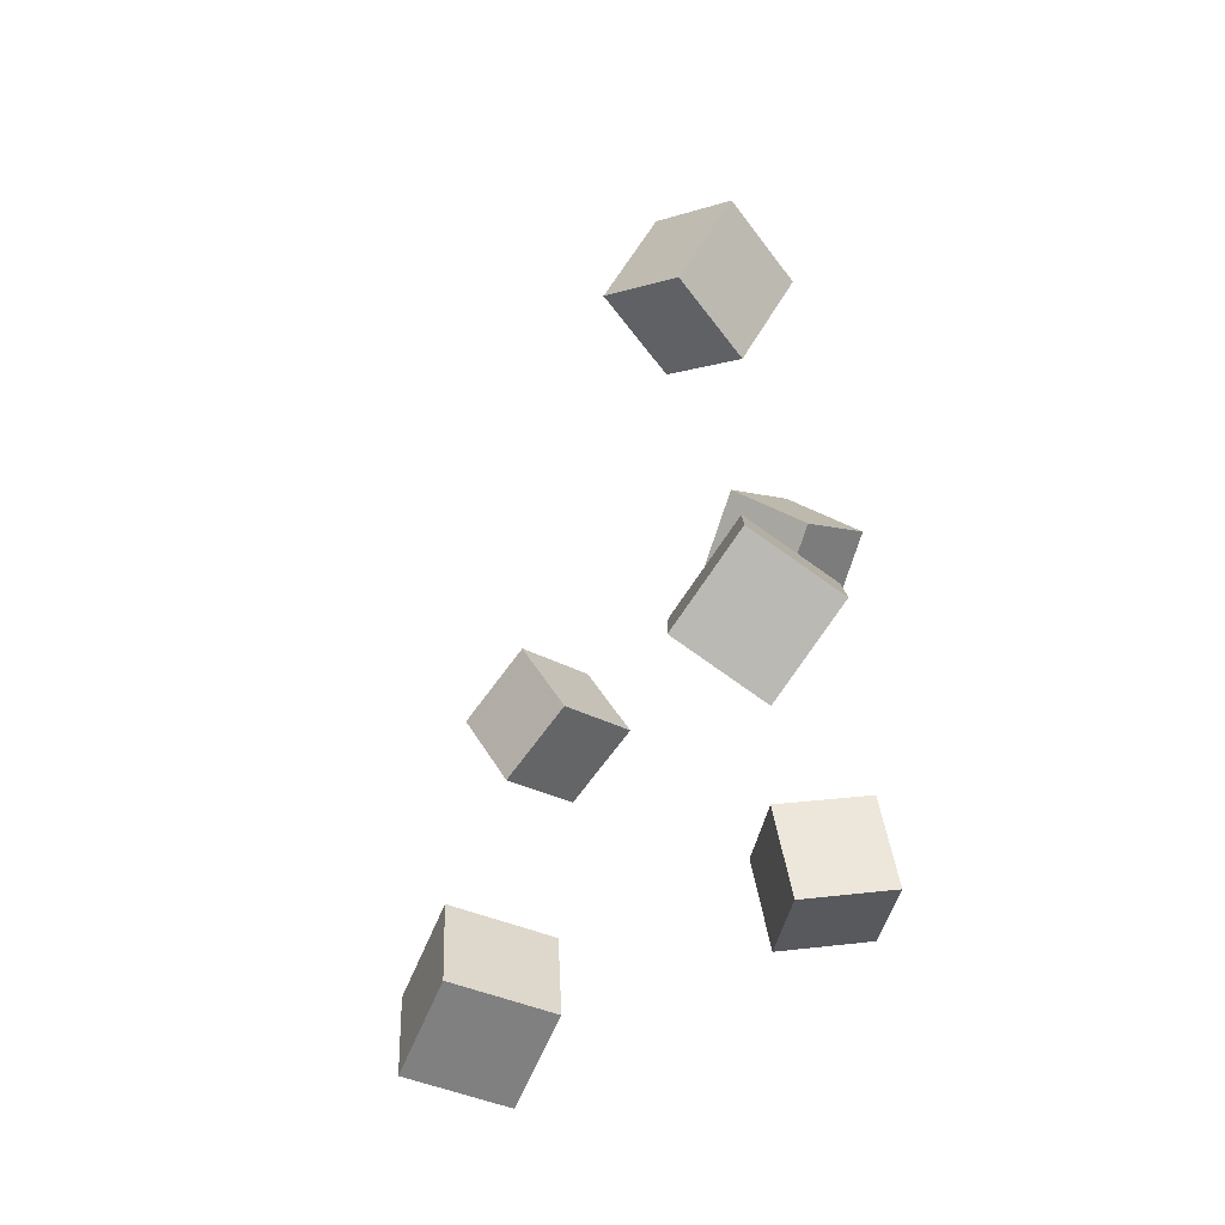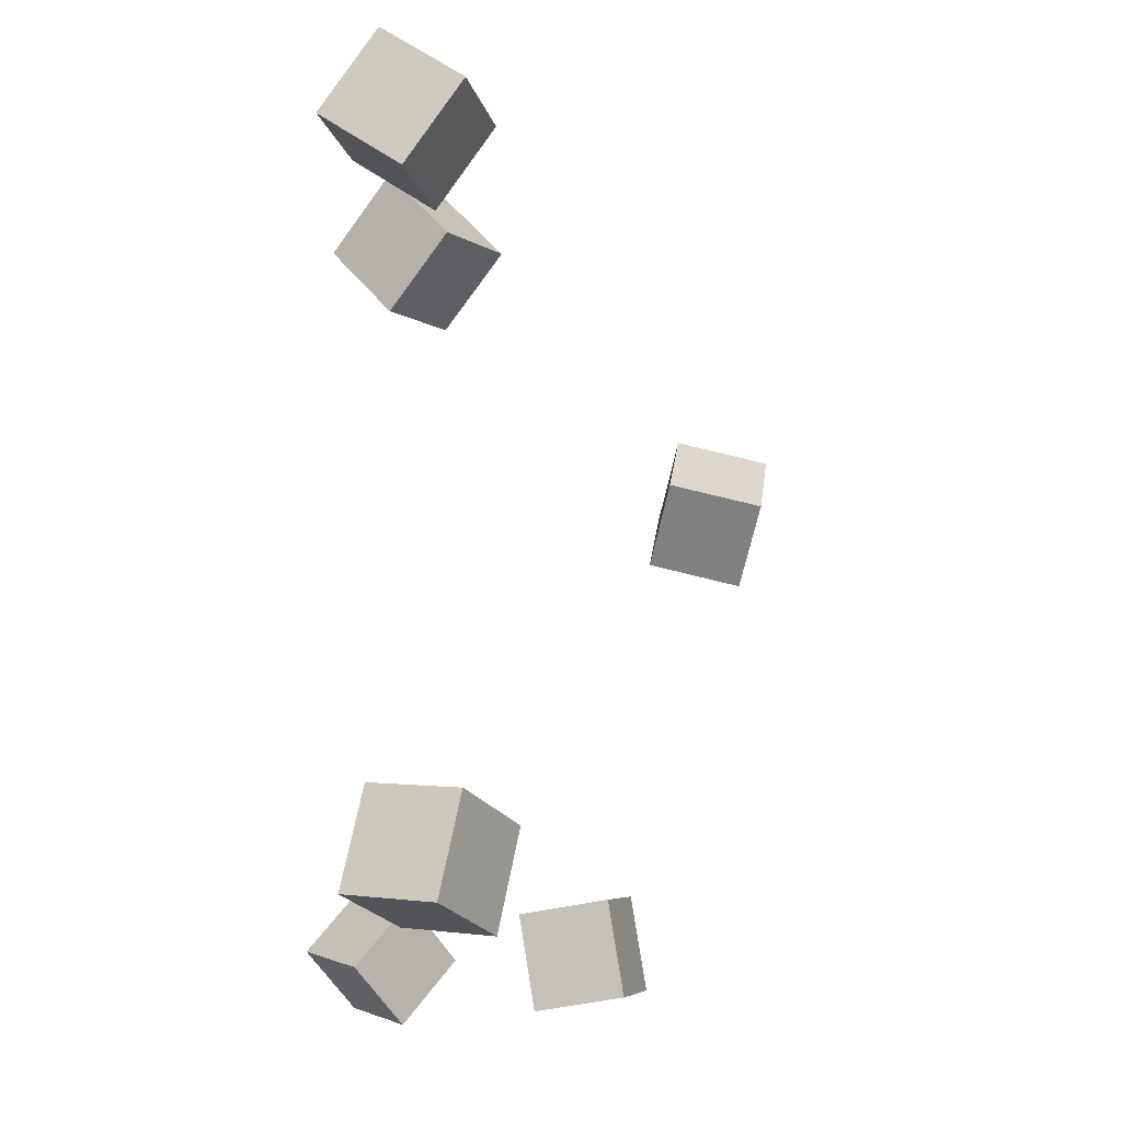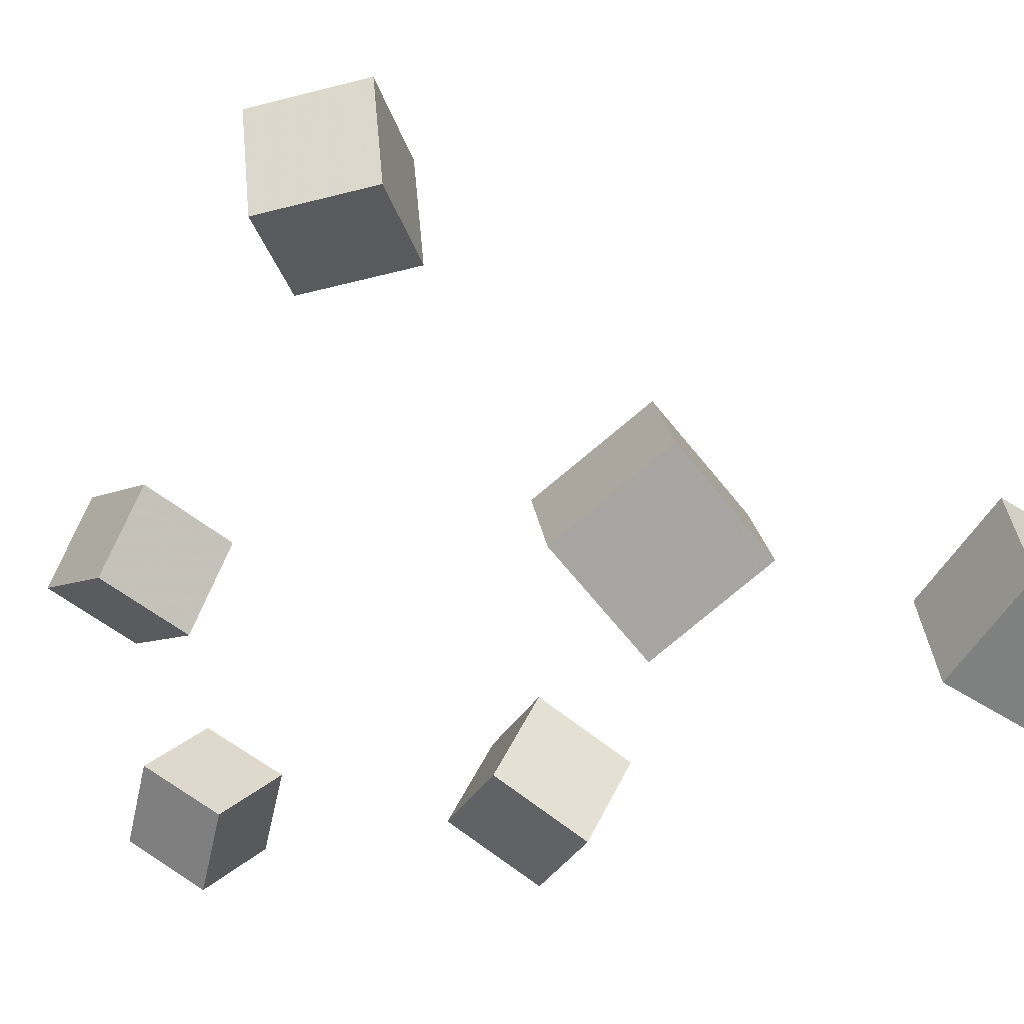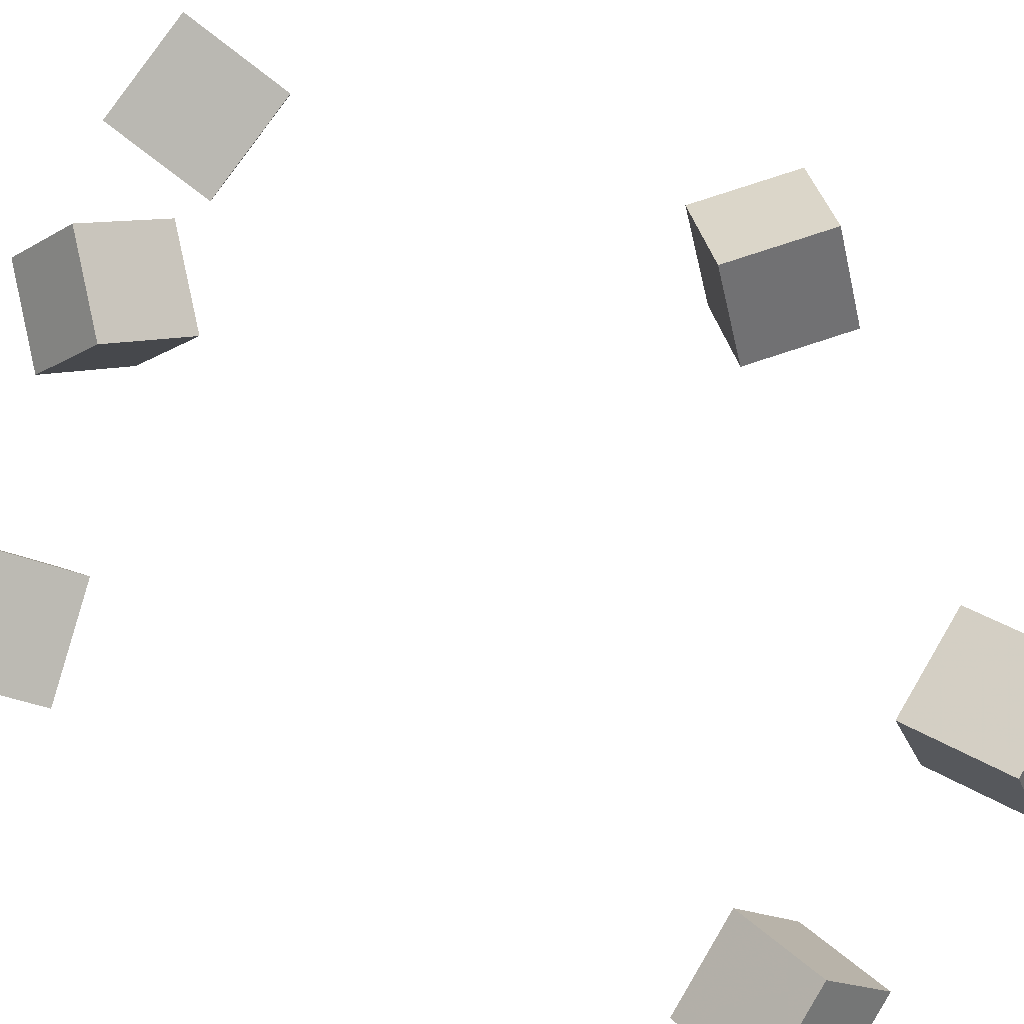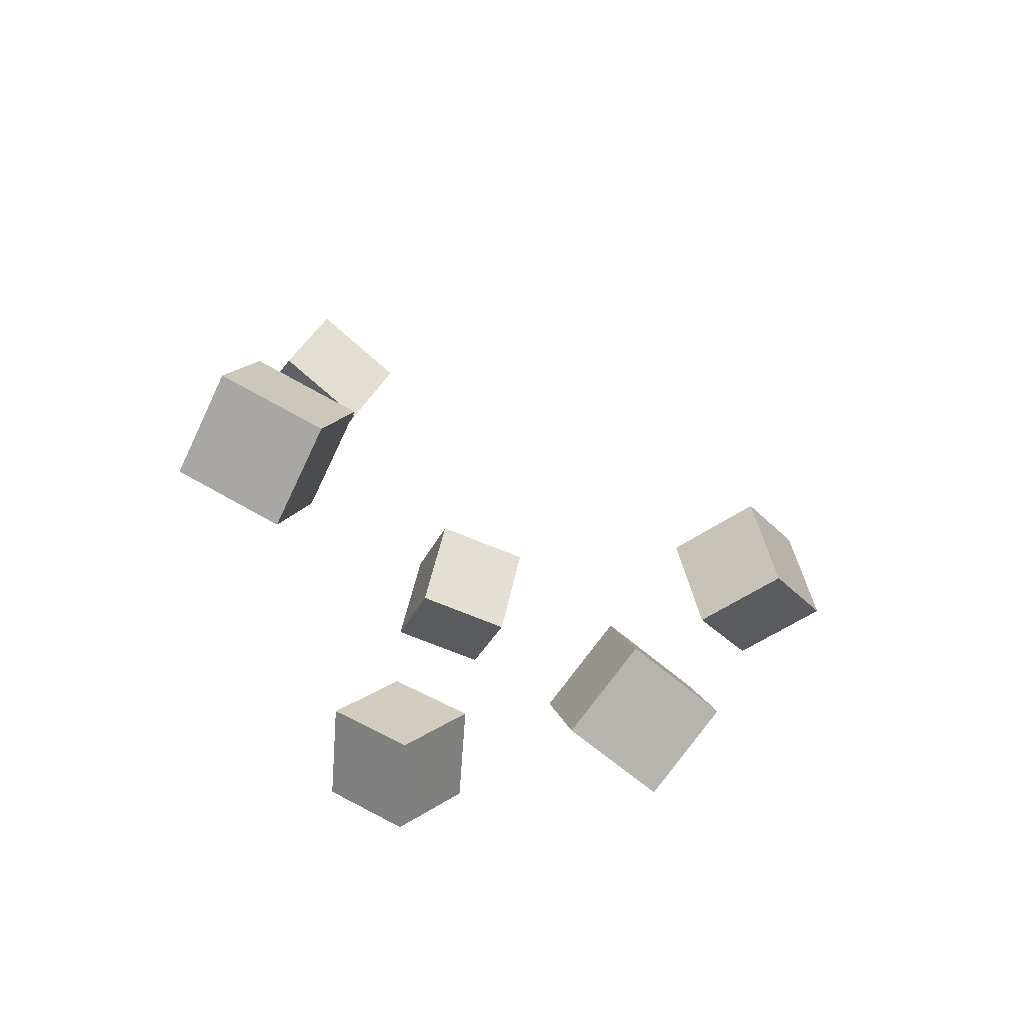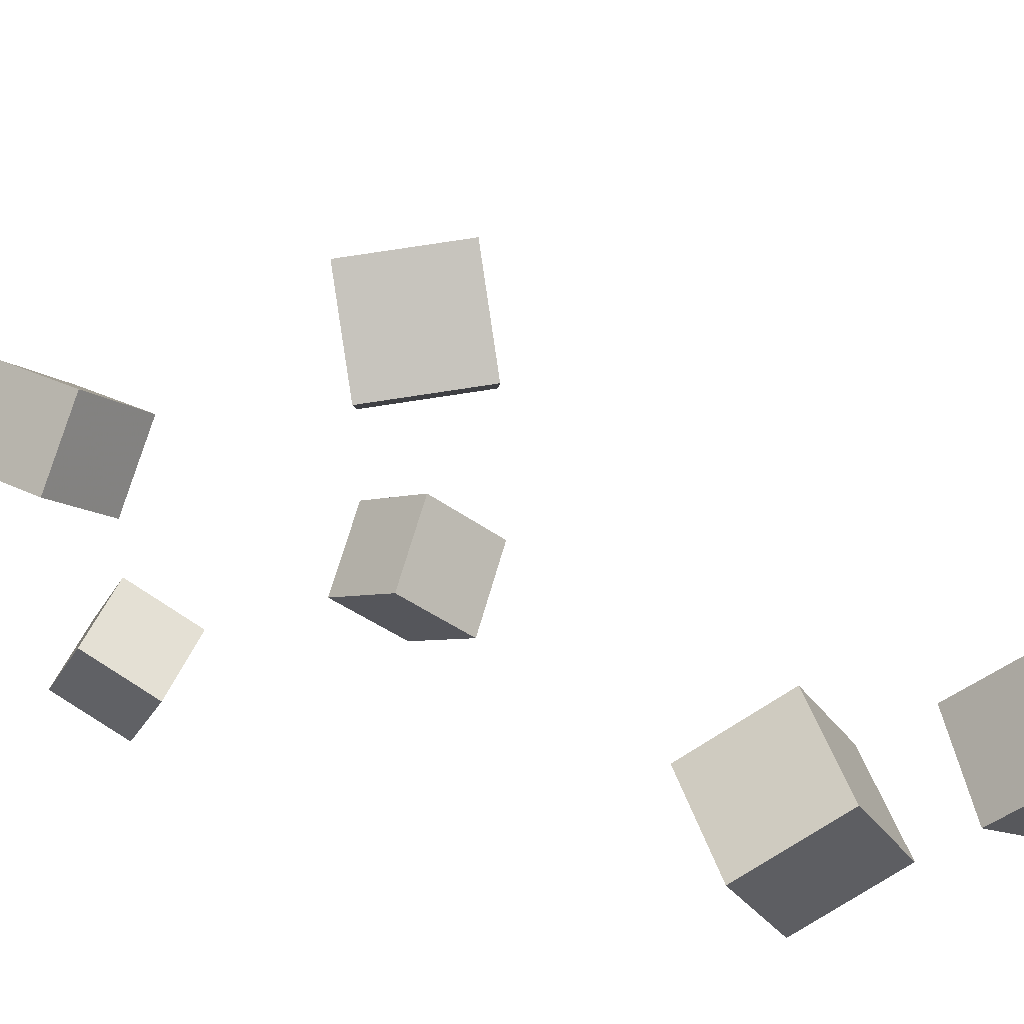
<metadata>
{"format":"obj","ext":"obj","renderer":"f3d","projection":"perspective","resolution":1024,"background":"white","views":[{"elev":-72.7,"azim":-144.9,"up":"+Z"},{"elev":-14.5,"azim":85.6,"up":"+Z"},{"elev":-19.6,"azim":-30.9,"up":"+Y"},{"elev":-60.4,"azim":-121.6,"up":"+Y"},{"elev":-79.8,"azim":120.9,"up":"+Z"},{"elev":11.1,"azim":-47.4,"up":"+Y"}]}
</metadata>
<code>
v 0.05558 -0.05105 0.2273
v 0.06651 -0.01495 0.2792
v 0.07349 0.0002464 0.1879
v 0.08442 0.03635 0.2398
v 0.1186 -0.07204 0.2286
v 0.1295 -0.03594 0.2806
v 0.1365 -0.02075 0.1892
v 0.1475 0.01535 0.2411
f 1.0 7.0 5.0
f 1.0 3.0 7.0
f 1.0 4.0 3.0
f 1.0 2.0 4.0
f 3.0 8.0 7.0
f 3.0 4.0 8.0
f 5.0 7.0 8.0
f 5.0 8.0 6.0
f 1.0 5.0 6.0
f 1.0 6.0 2.0
f 2.0 6.0 8.0
f 2.0 8.0 4.0
v -0.07694 -0.07033 -0.2461
v -0.08783 -0.03798 -0.2058
v -0.1076 -0.04032 -0.2785
v -0.1185 -0.007968 -0.2382
v -0.03382 -0.03995 -0.2588
v -0.0447 -0.0076 -0.2185
v -0.06453 -0.009944 -0.2912
v -0.07541 0.02241 -0.2509
f 9.0 15.0 13.0
f 9.0 11.0 15.0
f 9.0 12.0 11.0
f 9.0 10.0 12.0
f 11.0 16.0 15.0
f 11.0 12.0 16.0
f 13.0 15.0 16.0
f 13.0 16.0 14.0
f 9.0 13.0 14.0
f 9.0 14.0 10.0
f 10.0 14.0 16.0
f 10.0 16.0 12.0
v -0.2143 0.1697 0.07495
v -0.1686 0.1788 0.12
v -0.2122 0.2318 0.06028
v -0.1666 0.241 0.1053
v -0.1675 0.1575 0.03005
v -0.1219 0.1667 0.07511
v -0.1654 0.2197 0.01538
v -0.1198 0.2288 0.06044
f 17.0 23.0 21.0
f 17.0 19.0 23.0
f 17.0 20.0 19.0
f 17.0 18.0 20.0
f 19.0 24.0 23.0
f 19.0 20.0 24.0
f 21.0 23.0 24.0
f 21.0 24.0 22.0
f 17.0 21.0 22.0
f 17.0 22.0 18.0
f 18.0 22.0 24.0
f 18.0 24.0 20.0
v 0.0755 -0.01347 -0.2453
v 0.06966 -0.0004174 -0.1835
v 0.1103 0.039 -0.2531
v 0.1045 0.05206 -0.1913
v 0.1299 -0.04772 -0.2329
v 0.1241 -0.03467 -0.1711
v 0.1647 0.004751 -0.2407
v 0.1589 0.0178 -0.1789
f 25.0 31.0 29.0
f 25.0 27.0 31.0
f 25.0 28.0 27.0
f 25.0 26.0 28.0
f 27.0 32.0 31.0
f 27.0 28.0 32.0
f 29.0 31.0 32.0
f 29.0 32.0 30.0
f 25.0 29.0 30.0
f 25.0 30.0 26.0
f 26.0 30.0 32.0
f 26.0 32.0 28.0
v -0.09933 -0.06579 0.2282
v -0.152 -0.027 0.2351
v -0.07694 -0.02655 0.1787
v -0.1296 0.01224 0.1857
v -0.06623 -0.02883 0.2725
v -0.1189 0.009964 0.2794
v -0.04384 0.01041 0.223
v -0.09646 0.0492 0.23
f 33.0 39.0 37.0
f 33.0 35.0 39.0
f 33.0 36.0 35.0
f 33.0 34.0 36.0
f 35.0 40.0 39.0
f 35.0 36.0 40.0
f 37.0 39.0 40.0
f 37.0 40.0 38.0
f 33.0 37.0 38.0
f 33.0 38.0 34.0
f 34.0 38.0 40.0
f 34.0 40.0 36.0
v -0.146 0.15 -0.2639
v -0.1668 0.09493 -0.2716
v -0.1408 0.1397 -0.2032
v -0.1617 0.08457 -0.2108
v -0.08757 0.1291 -0.2725
v -0.1084 0.074 -0.2801
v -0.08242 0.1187 -0.2117
v -0.1033 0.06364 -0.2193
f 41.0 47.0 45.0
f 41.0 43.0 47.0
f 41.0 44.0 43.0
f 41.0 42.0 44.0
f 43.0 48.0 47.0
f 43.0 44.0 48.0
f 45.0 47.0 48.0
f 45.0 48.0 46.0
f 41.0 45.0 46.0
f 41.0 46.0 42.0
f 42.0 46.0 48.0
f 42.0 48.0 44.0

</code>
